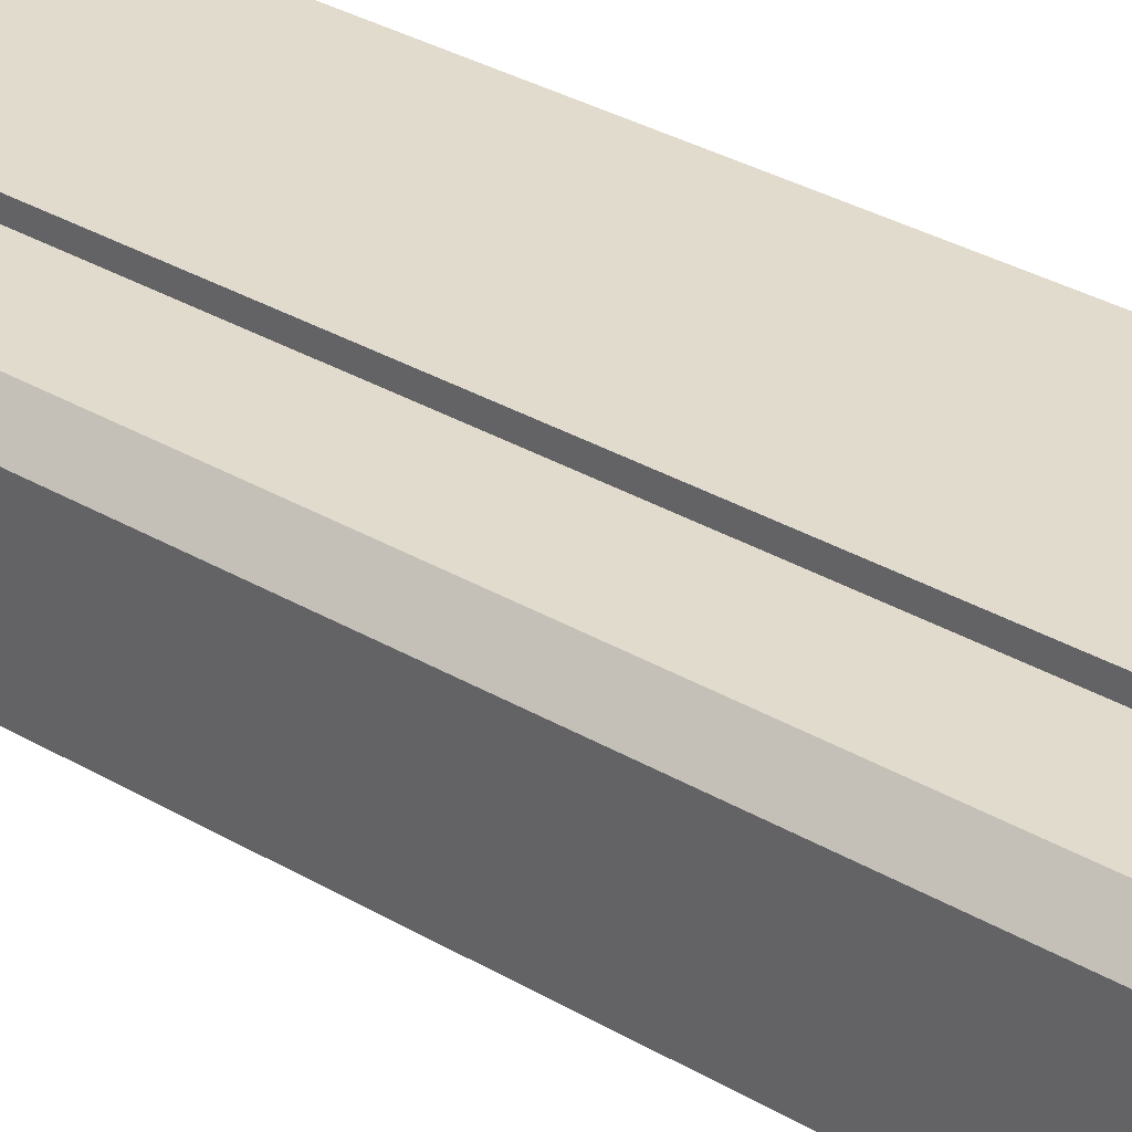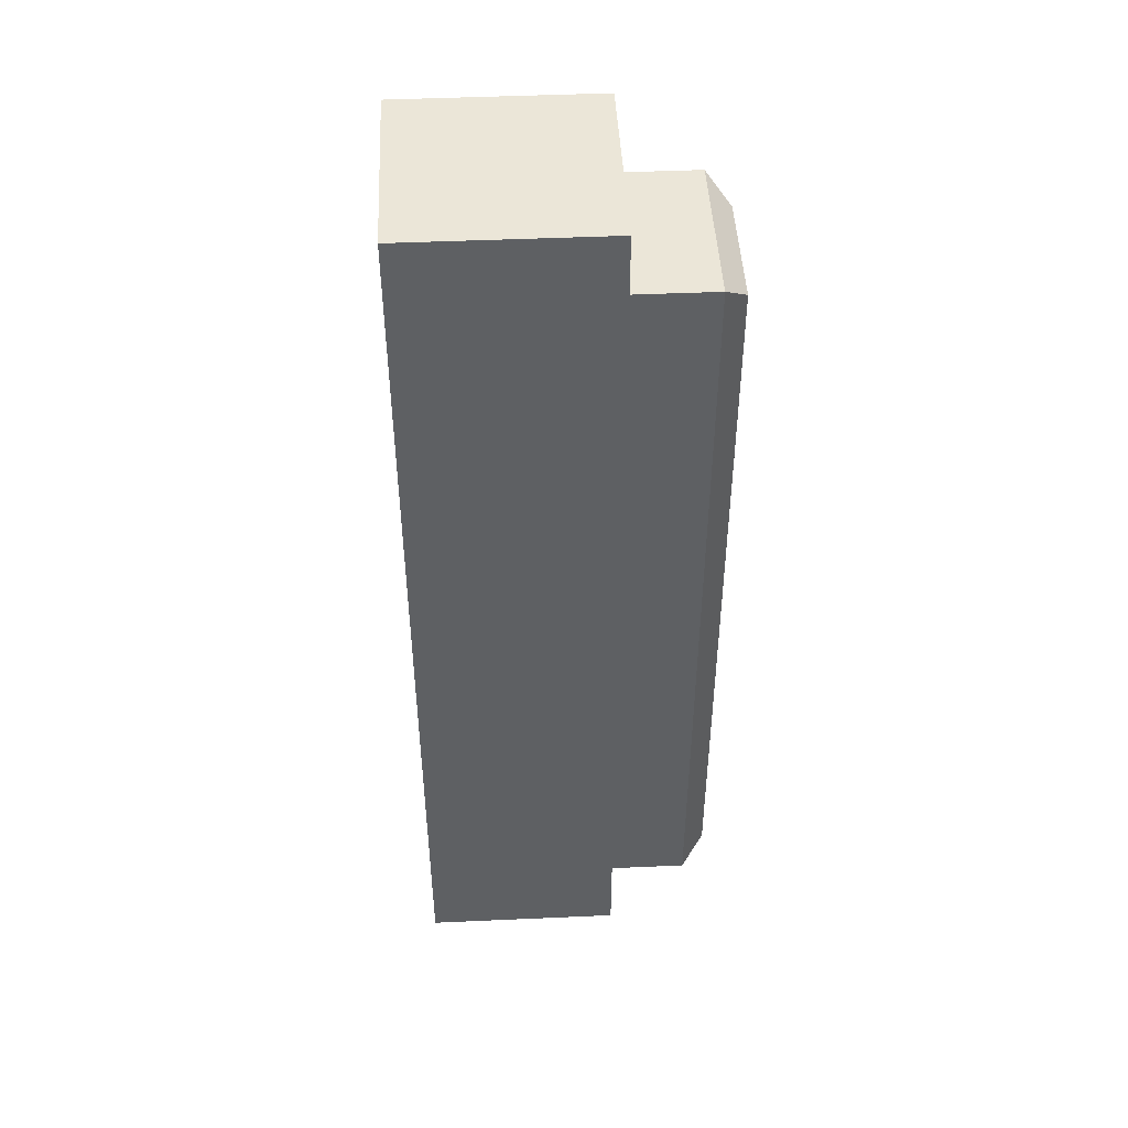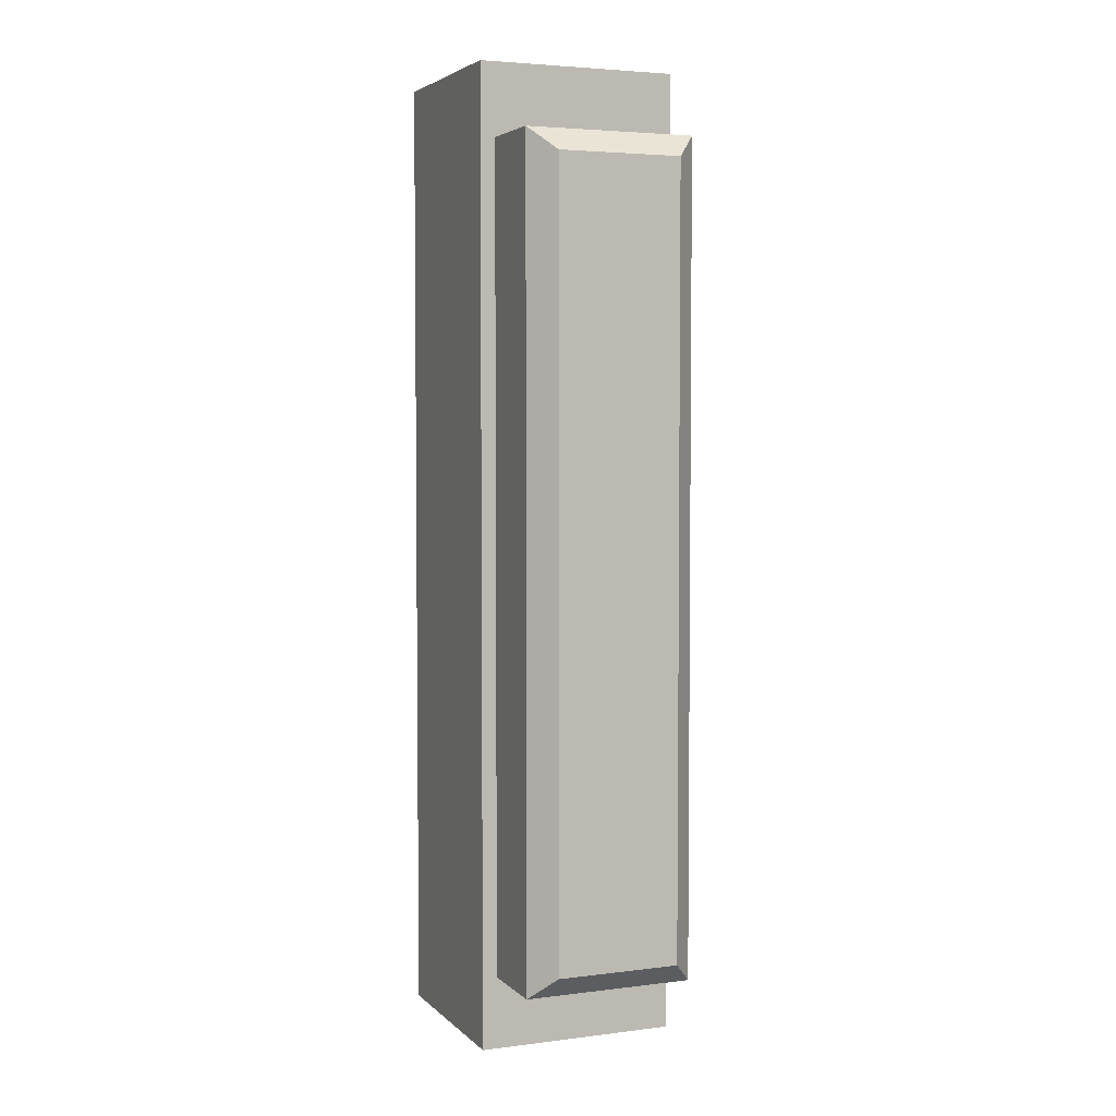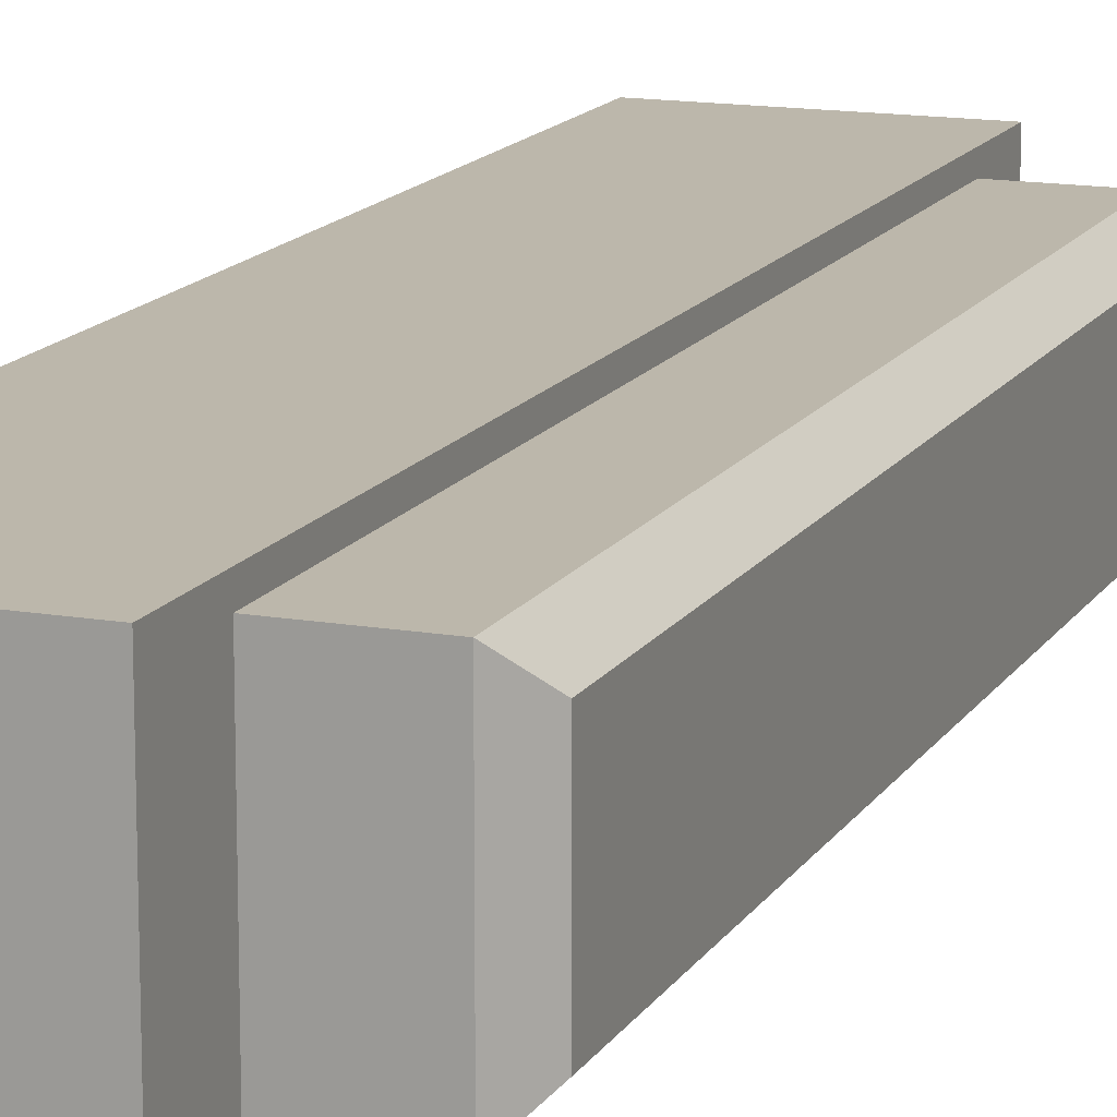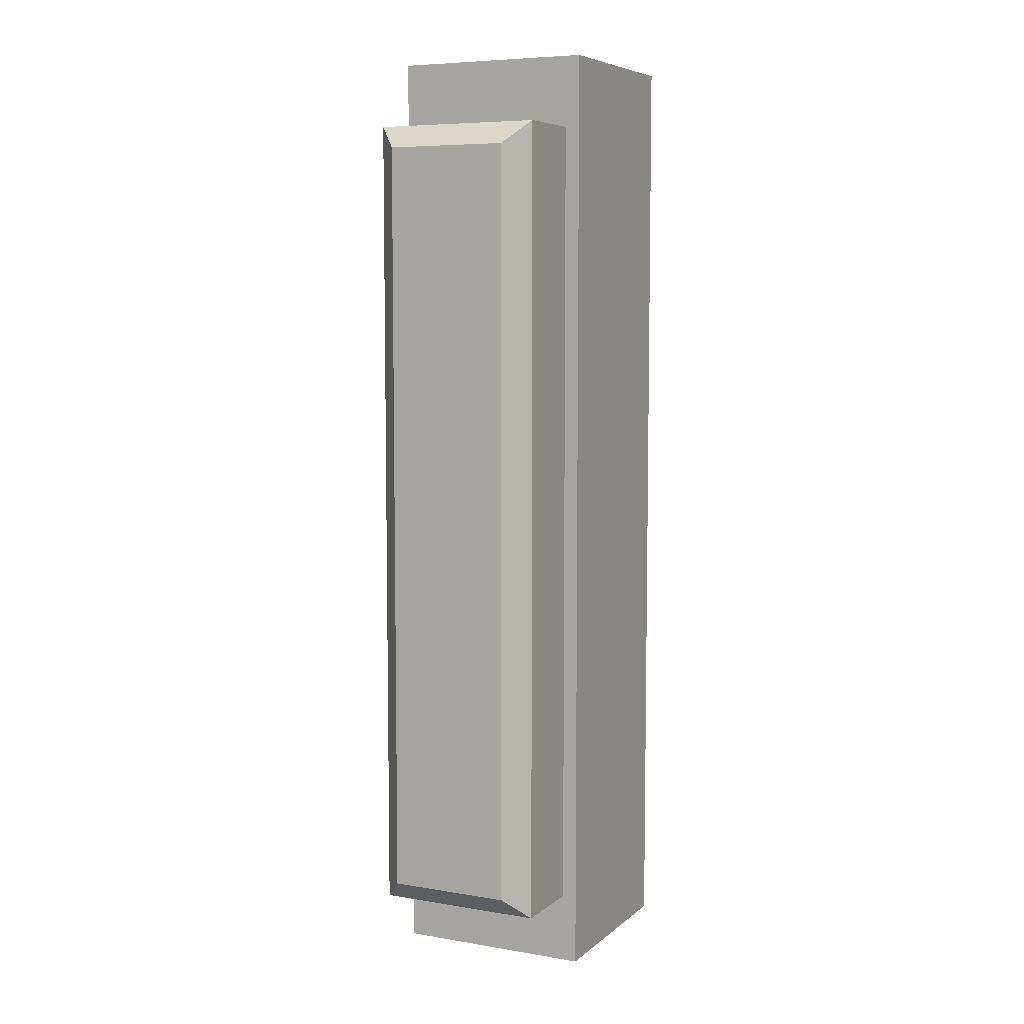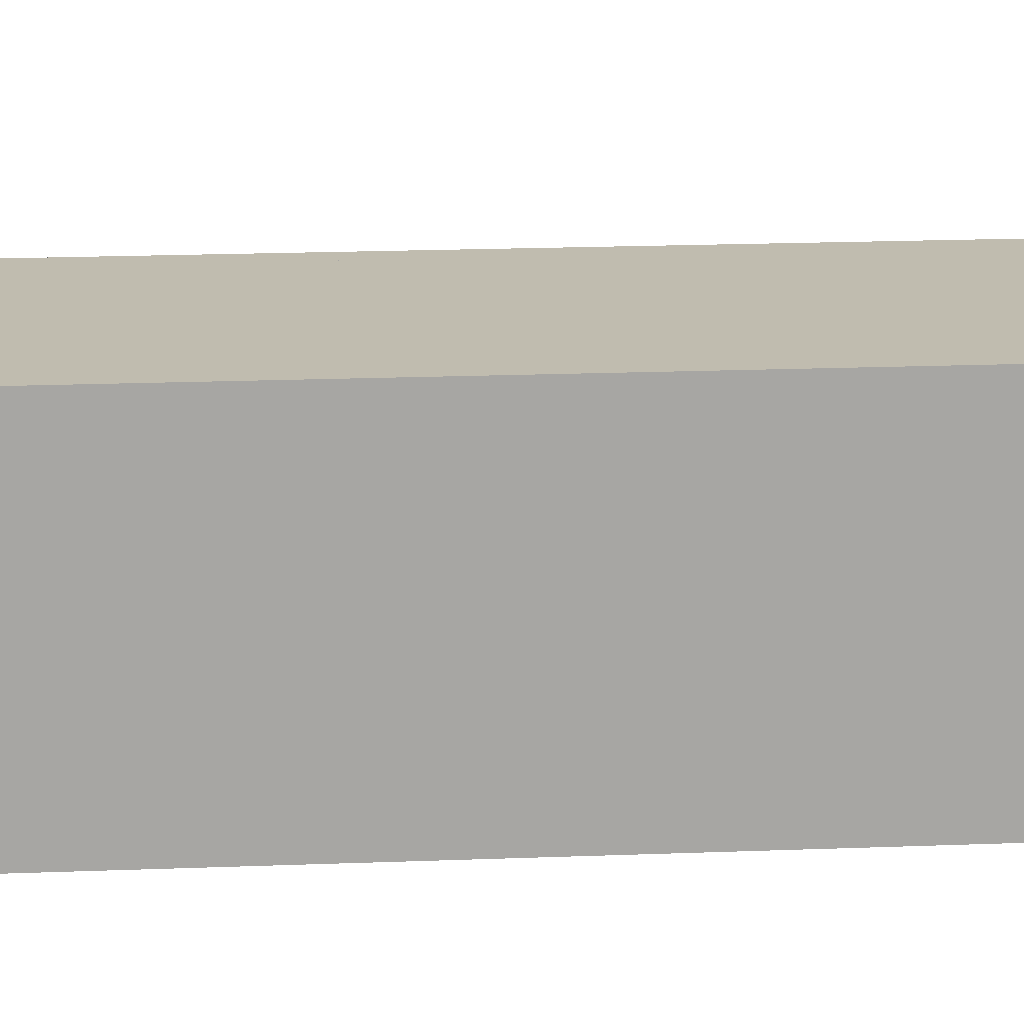
<metadata>
{"format":"obj","ext":"obj","renderer":"f3d","projection":"perspective","resolution":1024,"background":"white","views":[{"elev":33.8,"azim":-51.6,"up":"+Y"},{"elev":46.6,"azim":177.1,"up":"+Z"},{"elev":4.1,"azim":-112.4,"up":"+Z"},{"elev":14.4,"azim":-159.1,"up":"+Y"},{"elev":6.8,"azim":-64.0,"up":"+Z"},{"elev":16.3,"azim":85.1,"up":"+Y"}]}
</metadata>
<code>
o Cube
v 0.1834 -0.0166 0.4808
v -0.0166 -0.0166 0.4808
v 0.1834 -0.0166 -0.4808
v -0.0166 -0.0166 -0.4808
v 0.1834 0.1834 0.4808
v -0.0166 0.1834 0.4808
v 0.1834 0.1834 -0.4808
v -0.0166 0.1834 -0.4808
v 0.05013 -0.001704 0.4092
v 0.05013 -0.001704 -0.4092
v 0.05013 0.1685 0.4092
v 0.05013 0.1685 -0.4092
v -0.1201 0.02153 0.386
v -0.09685 -0.001704 0.4092
v -0.1201 0.02153 -0.386
v -0.09685 -0.001704 -0.4092
v -0.1201 0.1453 0.386
v -0.09685 0.1685 0.4092
v -0.1201 0.1453 -0.386
v -0.09685 0.1685 -0.4092
f 1 2 4 3
f 3 4 8 7
f 7 8 6 5
f 5 6 2 1
f 3 7 5 1
f 8 4 2 6
f 19 15 13 17
f 12 20 18 11
f 9 14 16 10
f 10 12 11 9
f 10 16 20 12
f 13 15 16 14
f 15 19 20 16
f 19 17 18 20
f 17 13 14 18
f 11 18 14 9

</code>
